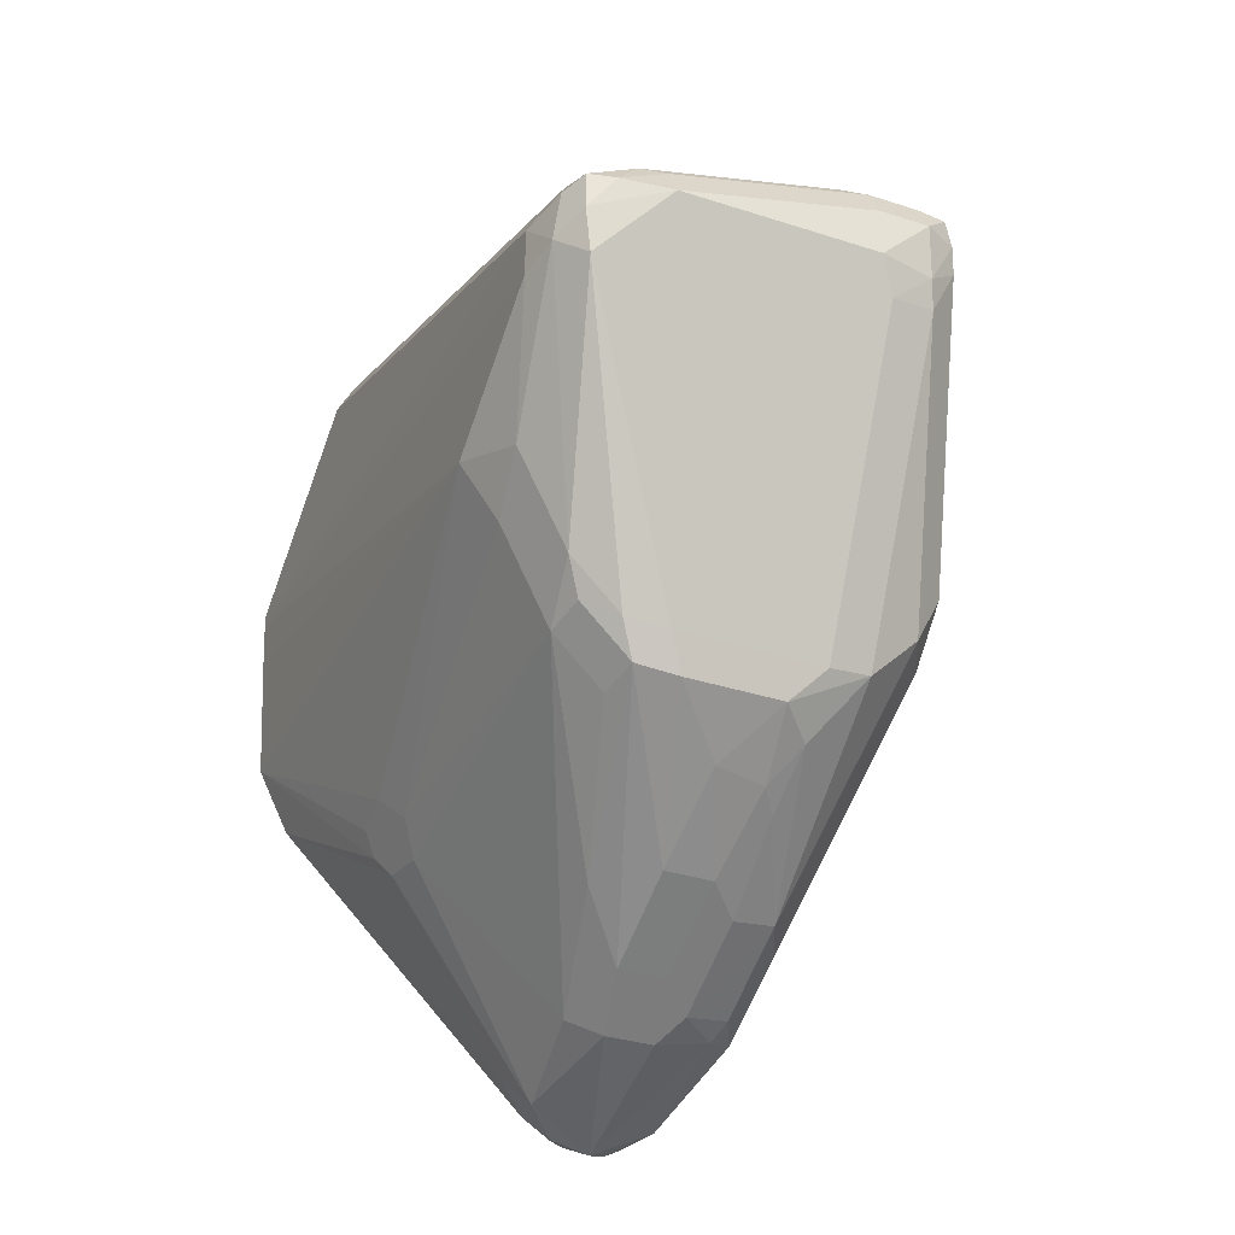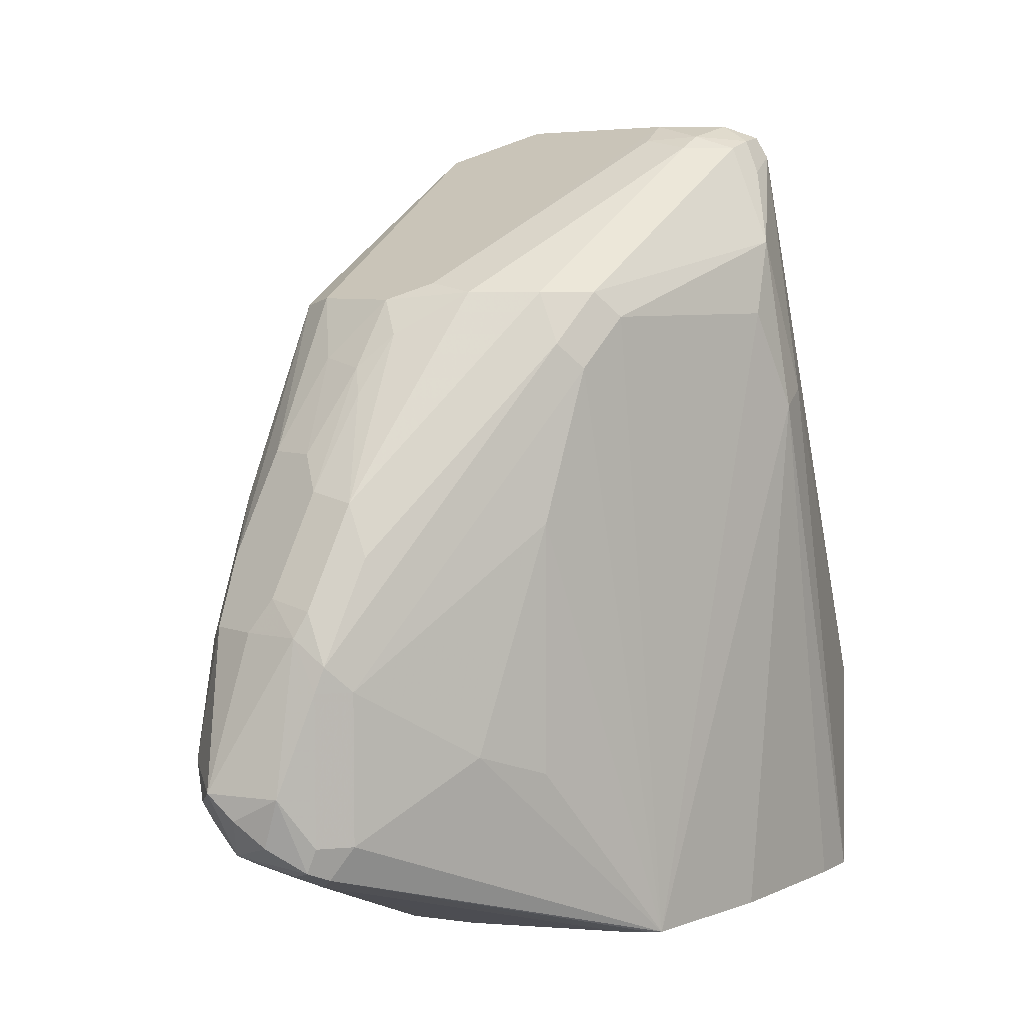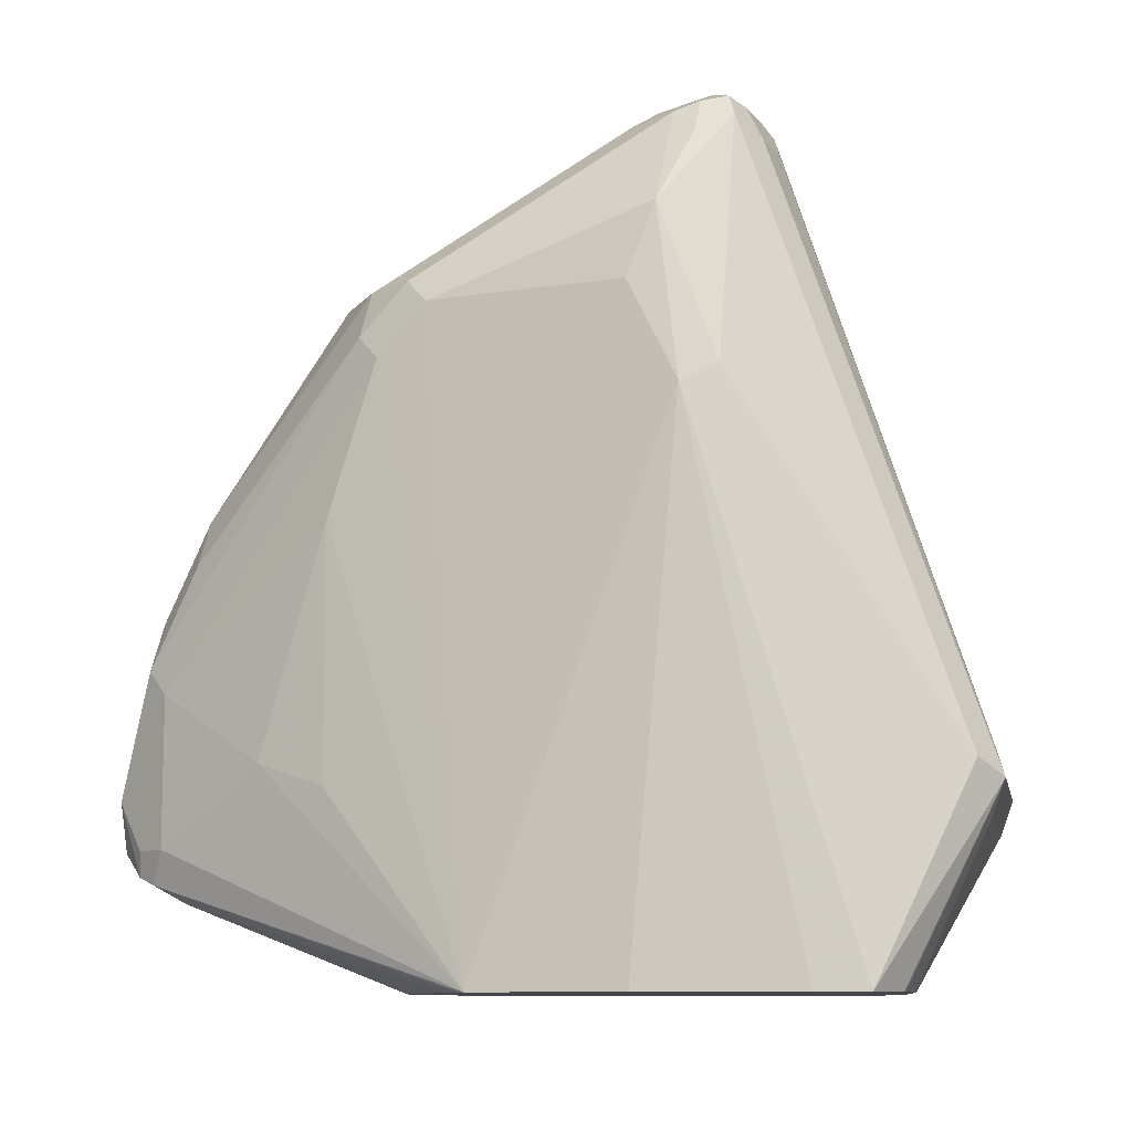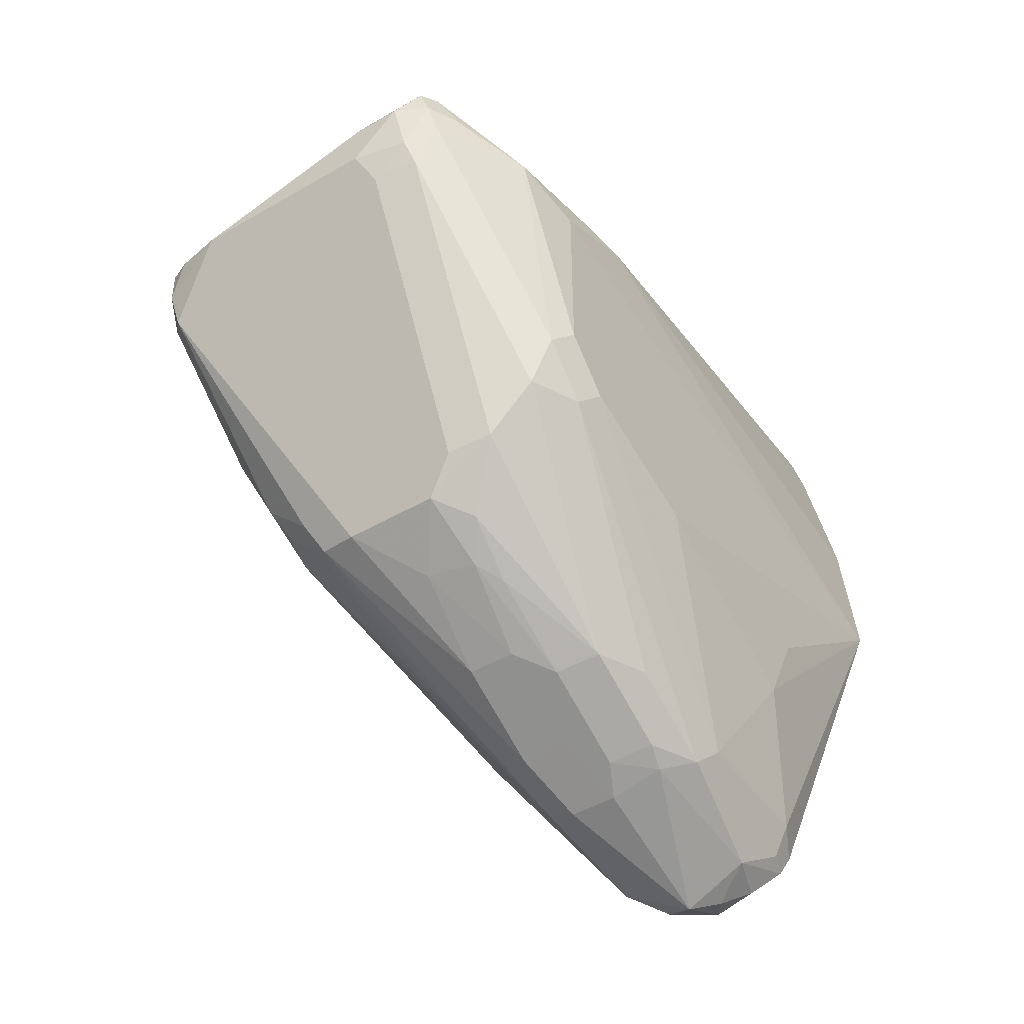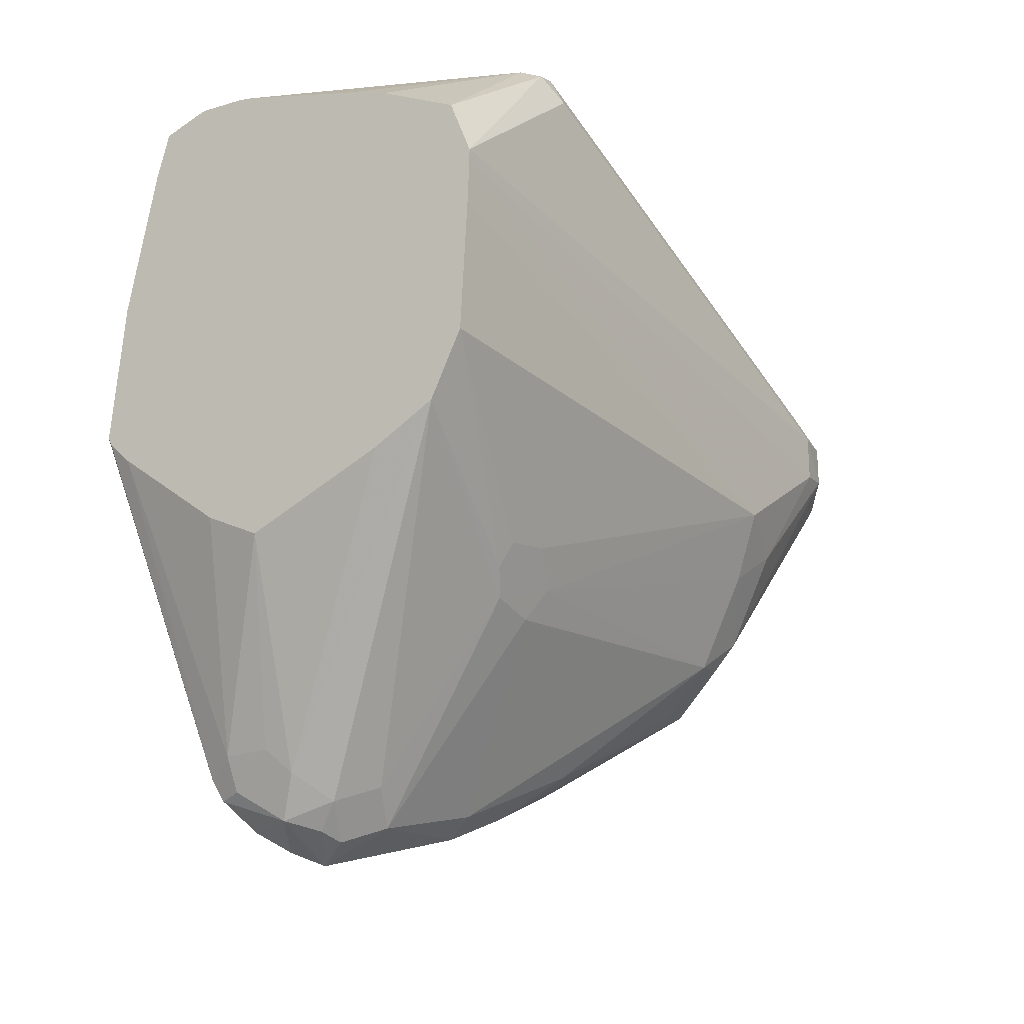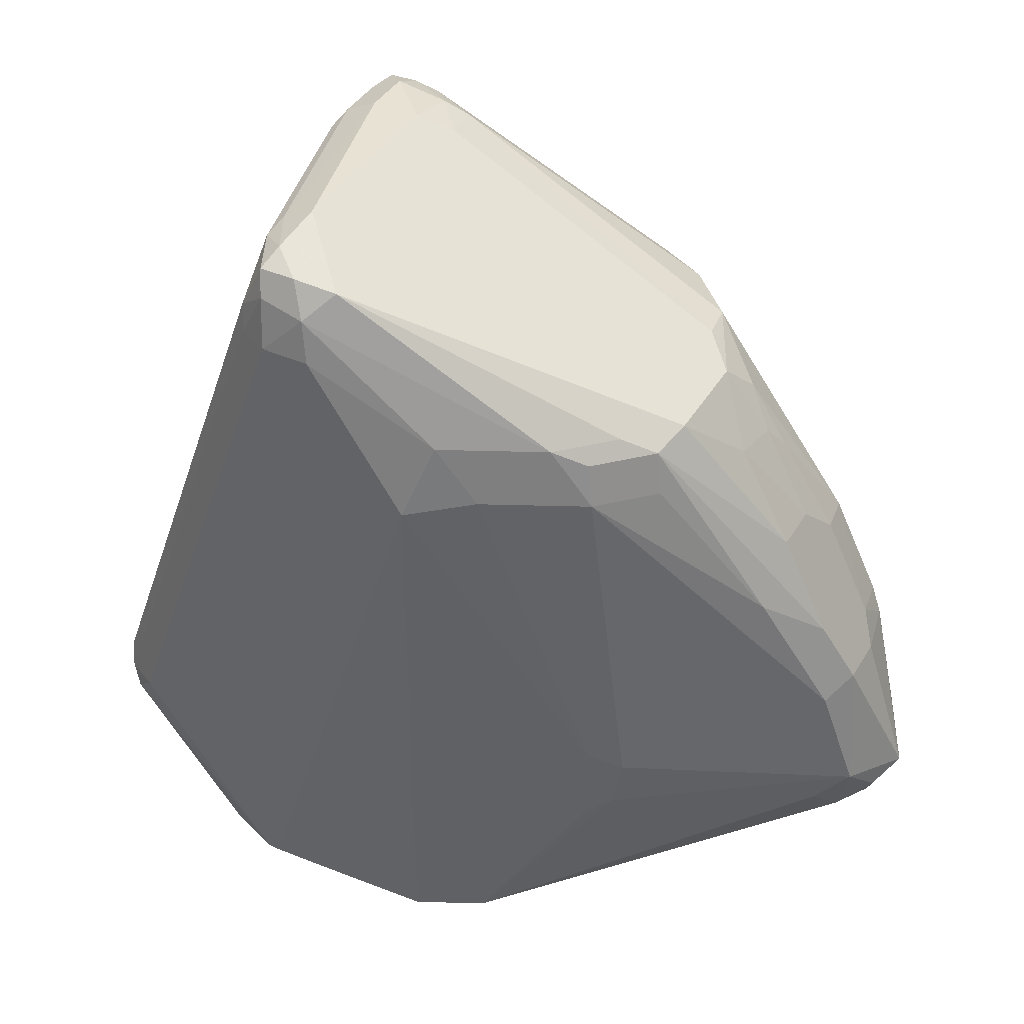
<metadata>
{"format":"obj","ext":"obj","renderer":"f3d","projection":"perspective","resolution":1024,"background":"white","views":[{"elev":-33.9,"azim":-23.7,"up":"+Y"},{"elev":6.4,"azim":48.9,"up":"+Z"},{"elev":-10.0,"azim":112.4,"up":"+Z"},{"elev":-46.2,"azim":33.5,"up":"+Y"},{"elev":-21.9,"azim":-145.5,"up":"+Y"},{"elev":40.9,"azim":-61.5,"up":"+Z"}]}
</metadata>
<code>
v 0.2298 0.1805 0.755
v 0.2954 0.1805 0.755
v 0.2954 0.197 0.755
v 0.2298 0.1915 0.7495
v 0.2134 0.1826 0.7509
v 0.2052 0.1723 0.7468
v 0.2079 0.1586 0.7441
v 0.3139 0.1805 0.7509
v 0.3119 0.197 0.755
v 0.3009 0.07113 0.7003
v 0.3009 0.1696 0.7495
v 0.2954 0.2079 0.7495
v 0.2216 0.1929 0.7468
v 0.2052 0.1846 0.7468
v 0.1997 0.1669 0.7359
v 0.2216 0.0903 0.6976
v 0.238 0.07387 0.6976
v 0.2517 0.07113 0.7003
v 0.3242 0.1887 0.7468
v 0.3228 0.197 0.7495
v 0.316 0.1723 0.7468
v 0.3201 0.2051 0.7509
v 0.3119 0.2079 0.7495
v 0.29 0.0602 0.6948
v 0.316 0.07387 0.6976
v 0.2954 0.2134 0.7386
v 0.2872 0.2092 0.7468
v 0.2052 0.1929 0.7304
v 0.2052 0.2585 0.5499
v 0.2011 0.1826 0.7386
v 0.197 0.1805 0.7222
v 0.197 0.1641 0.7222
v 0.2052 0.1231 0.6976
v 0.2079 0.1094 0.6784
v 0.2243 0.07662 0.6784
v 0.2271 0.07934 0.6921
v 0.2435 0.06294 0.6921
v 0.2572 0.0602 0.6948
v 0.3406 0.1887 0.714
v 0.3283 0.197 0.7386
v 0.3406 0.1067 0.6976
v 0.3228 0.2079 0.7441
v 0.3324 0.0903 0.6976
v 0.3119 0.2134 0.7386
v 0.3009 0.05473 0.6839
v 0.2763 0.04652 0.6757
v 0.2934 0.04516 0.673
v 0.316 0.02462 0.6319
v 0.2954 0.279 0.5417
v 0.2872 0.2749 0.5499
v 0.2024 0.1915 0.7222
v 0.2134 0.2626 0.5417
v 0.2024 0.2571 0.5417
v 0.1939 0.1954 0.4802
v 0.197 0.2462 0.5417
v 0.1939 0.1912 0.4802
v 0.197 0.1313 0.673
v 0.2216 0.07387 0.5663
v 0.2271 0.06294 0.5608
v 0.2681 0.005479 0.5854
v 0.2572 0.02737 0.6292
v 0.2407 0.0602 0.6784
v 0.2735 0.01094 0.6128
v 0.2735 0.02737 0.6456
v 0.3447 0.1805 0.6894
v 0.3447 0.197 0.6565
v 0.3392 0.2079 0.662
v 0.3447 0.1149 0.6894
v 0.3406 0.0903 0.6812
v 0.3447 0.09849 0.673
v 0.3064 0.2735 0.5471
v 0.3242 0.02462 0.6155
v 0.2995 0.04105 0.6647
v 0.29 0.02737 0.6456
v 0.3009 0.02191 0.6347
v 0.3009 0.005479 0.6018
v 0.316 0.008226 0.5991
v 0.3298 0.2477 0.4802
v 0.3137 0.2523 0.4802
v 0.3119 0.2523 0.4802
v 0.29 0.2735 0.5307
v 0.2079 0.2571 0.5307
v 0.2011 0.2544 0.5335
v 0.2016 0.2149 0.4802
v 0.1945 0.1763 0.4802
v 0.197 0.1313 0.4802
v 0.2161 0.08481 0.5554
v 0.2257 0.06566 0.5437
v 0.2735 -0.005453 0.5471
v 0.279 1.285e-05 0.5909
v 0.29 0.01094 0.6128
v 0.3492 0.1313 0.4802
v 0.3447 0.1805 0.4802
v 0.3344 0.2316 0.4802
v 0.3242 0.008226 0.5827
v 0.3283 0.01644 0.5745
v 0.3447 0.08209 0.6237
v 0.2954 1.285e-05 0.5909
v 0.3139 0.004119 0.5909
v 0.2954 0.2507 0.4802
v 0.2907 0.2497 0.4802
v 0.2462 0.2359 0.4802
v 0.2298 0.2298 0.4802
v 0.2079 0.1094 0.4802
v 0.2216 0.07387 0.5375
v 0.2175 0.08209 0.5396
v 0.2681 0.005479 0.5362
v 0.279 1.285e-05 0.5253
v 0.2845 -0.01092 0.5362
v 0.2954 -0.01641 0.5417
v 0.3447 0.08209 0.5417
v 0.3406 0.05745 0.5499
v 0.3283 0.01644 0.5253
v 0.3228 0.01094 0.5143
v 0.3478 0.1285 0.4802
v 0.3228 0.005479 0.5745
v 0.3173 -0.005453 0.5417
v 0.2092 0.1088 0.4802
v 0.2872 0.008226 0.5129
v 0.2954 -0.005453 0.5198
v 0.2872 -0.0082 0.5293
v 0.3036 -0.01231 0.5335
v 0.3228 0.005479 0.5253
v 0.3201 0.004119 0.5171
v 0.3119 0.005479 0.5143
v 0.3119 0.01644 0.5088
v 0.3392 0.1204 0.4802
v 0.3119 -0.006147 0.5253
v 0.2298 0.09849 0.4802
v 0.279 0.07998 0.4802
v 0.2954 0.01644 0.5088
v 0.2954 0.005479 0.5143
v 0.2918 0.08637 0.4802
v 0.299 0.08998 0.4802
f 66 94 78
f 66 78 67
f 63 90 98
f 66 92 93
f 66 93 94
f 60 90 63
f 63 98 91
f 65 68 92
f 63 74 64
f 60 63 61
f 63 91 74
f 67 78 71
f 65 92 66
f 68 70 92
f 76 99 77
f 69 95 70
f 70 95 96
f 70 96 97
f 70 97 92
f 72 77 95
f 74 91 76
f 74 76 75
f 76 91 98
f 76 98 99
f 126 134 127
f 77 99 95
f 60 89 90
f 80 100 81
f 81 100 82
f 69 72 95
f 59 89 60
f 54 84 103
f 58 87 88
f 82 100 101
f 53 82 83
f 53 83 55
f 54 55 83
f 54 83 84
f 54 103 102
f 54 102 101
f 54 101 100
f 54 100 80
f 54 80 79
f 54 79 78
f 54 78 94
f 54 94 93
f 54 93 92
f 59 88 89
f 54 92 115
f 54 127 134
f 54 134 133
f 54 133 130
f 54 130 129
f 54 129 118
f 54 118 104
f 54 104 86
f 54 86 85
f 54 85 56
f 56 85 57
f 57 86 87
f 57 87 58
f 57 85 86
f 58 88 59
f 54 115 127
f 82 101 102
f 119 129 130
f 82 103 84
f 108 121 109
f 109 121 110
f 110 121 120
f 110 120 122
f 110 122 117
f 113 123 114
f 114 123 124
f 114 124 125
f 114 125 126
f 114 126 127
f 114 127 115
f 116 117 123
f 117 122 128
f 117 128 124
f 117 124 123
f 118 129 119
f 119 130 131
f 119 131 126
f 119 126 125
f 119 125 132
f 119 132 120
f 120 128 122
f 120 132 125
f 120 125 124
f 120 124 128
f 126 131 130
f 126 130 133
f 126 133 134
f 52 82 53
f 108 120 121
f 108 119 120
f 104 108 107
f 104 119 108
f 82 84 83
f 86 104 105
f 86 105 106
f 86 106 87
f 87 106 105
f 87 105 88
f 88 105 104
f 88 104 107
f 88 107 89
f 89 107 108
f 89 108 109
f 89 109 110
f 89 110 90
f 90 110 98
f 82 102 103
f 92 97 111
f 92 112 113
f 92 113 114
f 92 114 115
f 95 99 116
f 95 116 96
f 96 116 123
f 96 123 113
f 96 113 112
f 96 112 97
f 97 112 111
f 98 110 99
f 99 110 117
f 99 117 116
f 104 118 119
f 92 111 112
f 49 52 50
f 26 44 49
f 49 81 82
f 10 24 25
f 10 25 21
f 10 21 11
f 12 23 44
f 12 44 26
f 12 26 27
f 13 28 14
f 13 27 29
f 13 29 28
f 14 28 30
f 14 30 15
f 15 30 31
f 15 31 32
f 15 32 33
f 15 33 16
f 16 33 34
f 16 34 35
f 16 35 36
f 16 36 17
f 17 36 37
f 17 37 38
f 17 38 18
f 19 39 40
f 19 40 20
f 19 21 41
f 19 41 39
f 20 40 42
f 20 42 22
f 21 25 43
f 10 38 24
f 21 43 41
f 10 18 38
f 9 20 22
f 49 82 52
f 1 2 9
f 1 9 3
f 1 3 4
f 1 4 5
f 1 5 6
f 1 6 7
f 1 7 2
f 2 8 9
f 2 7 10
f 2 10 11
f 2 11 8
f 3 9 23
f 3 23 12
f 3 12 4
f 4 13 5
f 4 12 27
f 4 27 13
f 5 13 14
f 5 14 6
f 6 15 7
f 6 14 15
f 7 15 16
f 7 16 17
f 7 17 18
f 7 18 10
f 8 19 20
f 8 11 21
f 8 21 19
f 9 22 23
f 22 42 23
f 8 20 9
f 24 45 25
f 38 64 46
f 39 65 66
f 39 66 67
f 39 67 42
f 39 42 40
f 39 41 68
f 39 68 65
f 41 43 69
f 41 69 70
f 41 70 68
f 42 67 71
f 42 71 49
f 42 49 44
f 43 48 72
f 45 47 73
f 45 73 48
f 46 64 74
f 46 74 47
f 47 74 75
f 47 75 73
f 48 73 75
f 48 75 76
f 48 76 77
f 48 77 72
f 49 71 78
f 49 78 79
f 49 79 80
f 23 42 44
f 49 80 81
f 37 64 38
f 37 63 64
f 43 72 69
f 37 62 61
f 24 46 47
f 24 38 46
f 37 61 63
f 24 47 45
f 25 45 48
f 25 48 43
f 26 49 50
f 26 50 27
f 27 50 29
f 28 29 53
f 28 53 51
f 29 50 52
f 29 52 53
f 30 51 31
f 31 54 56
f 28 51 30
f 35 59 60
f 31 51 53
f 31 53 55
f 31 55 54
f 32 56 57
f 32 57 33
f 33 57 34
f 36 62 37
f 34 57 58
f 34 58 35
f 35 58 59
f 35 62 36
f 35 60 61
f 35 61 62
f 31 56 32

</code>
